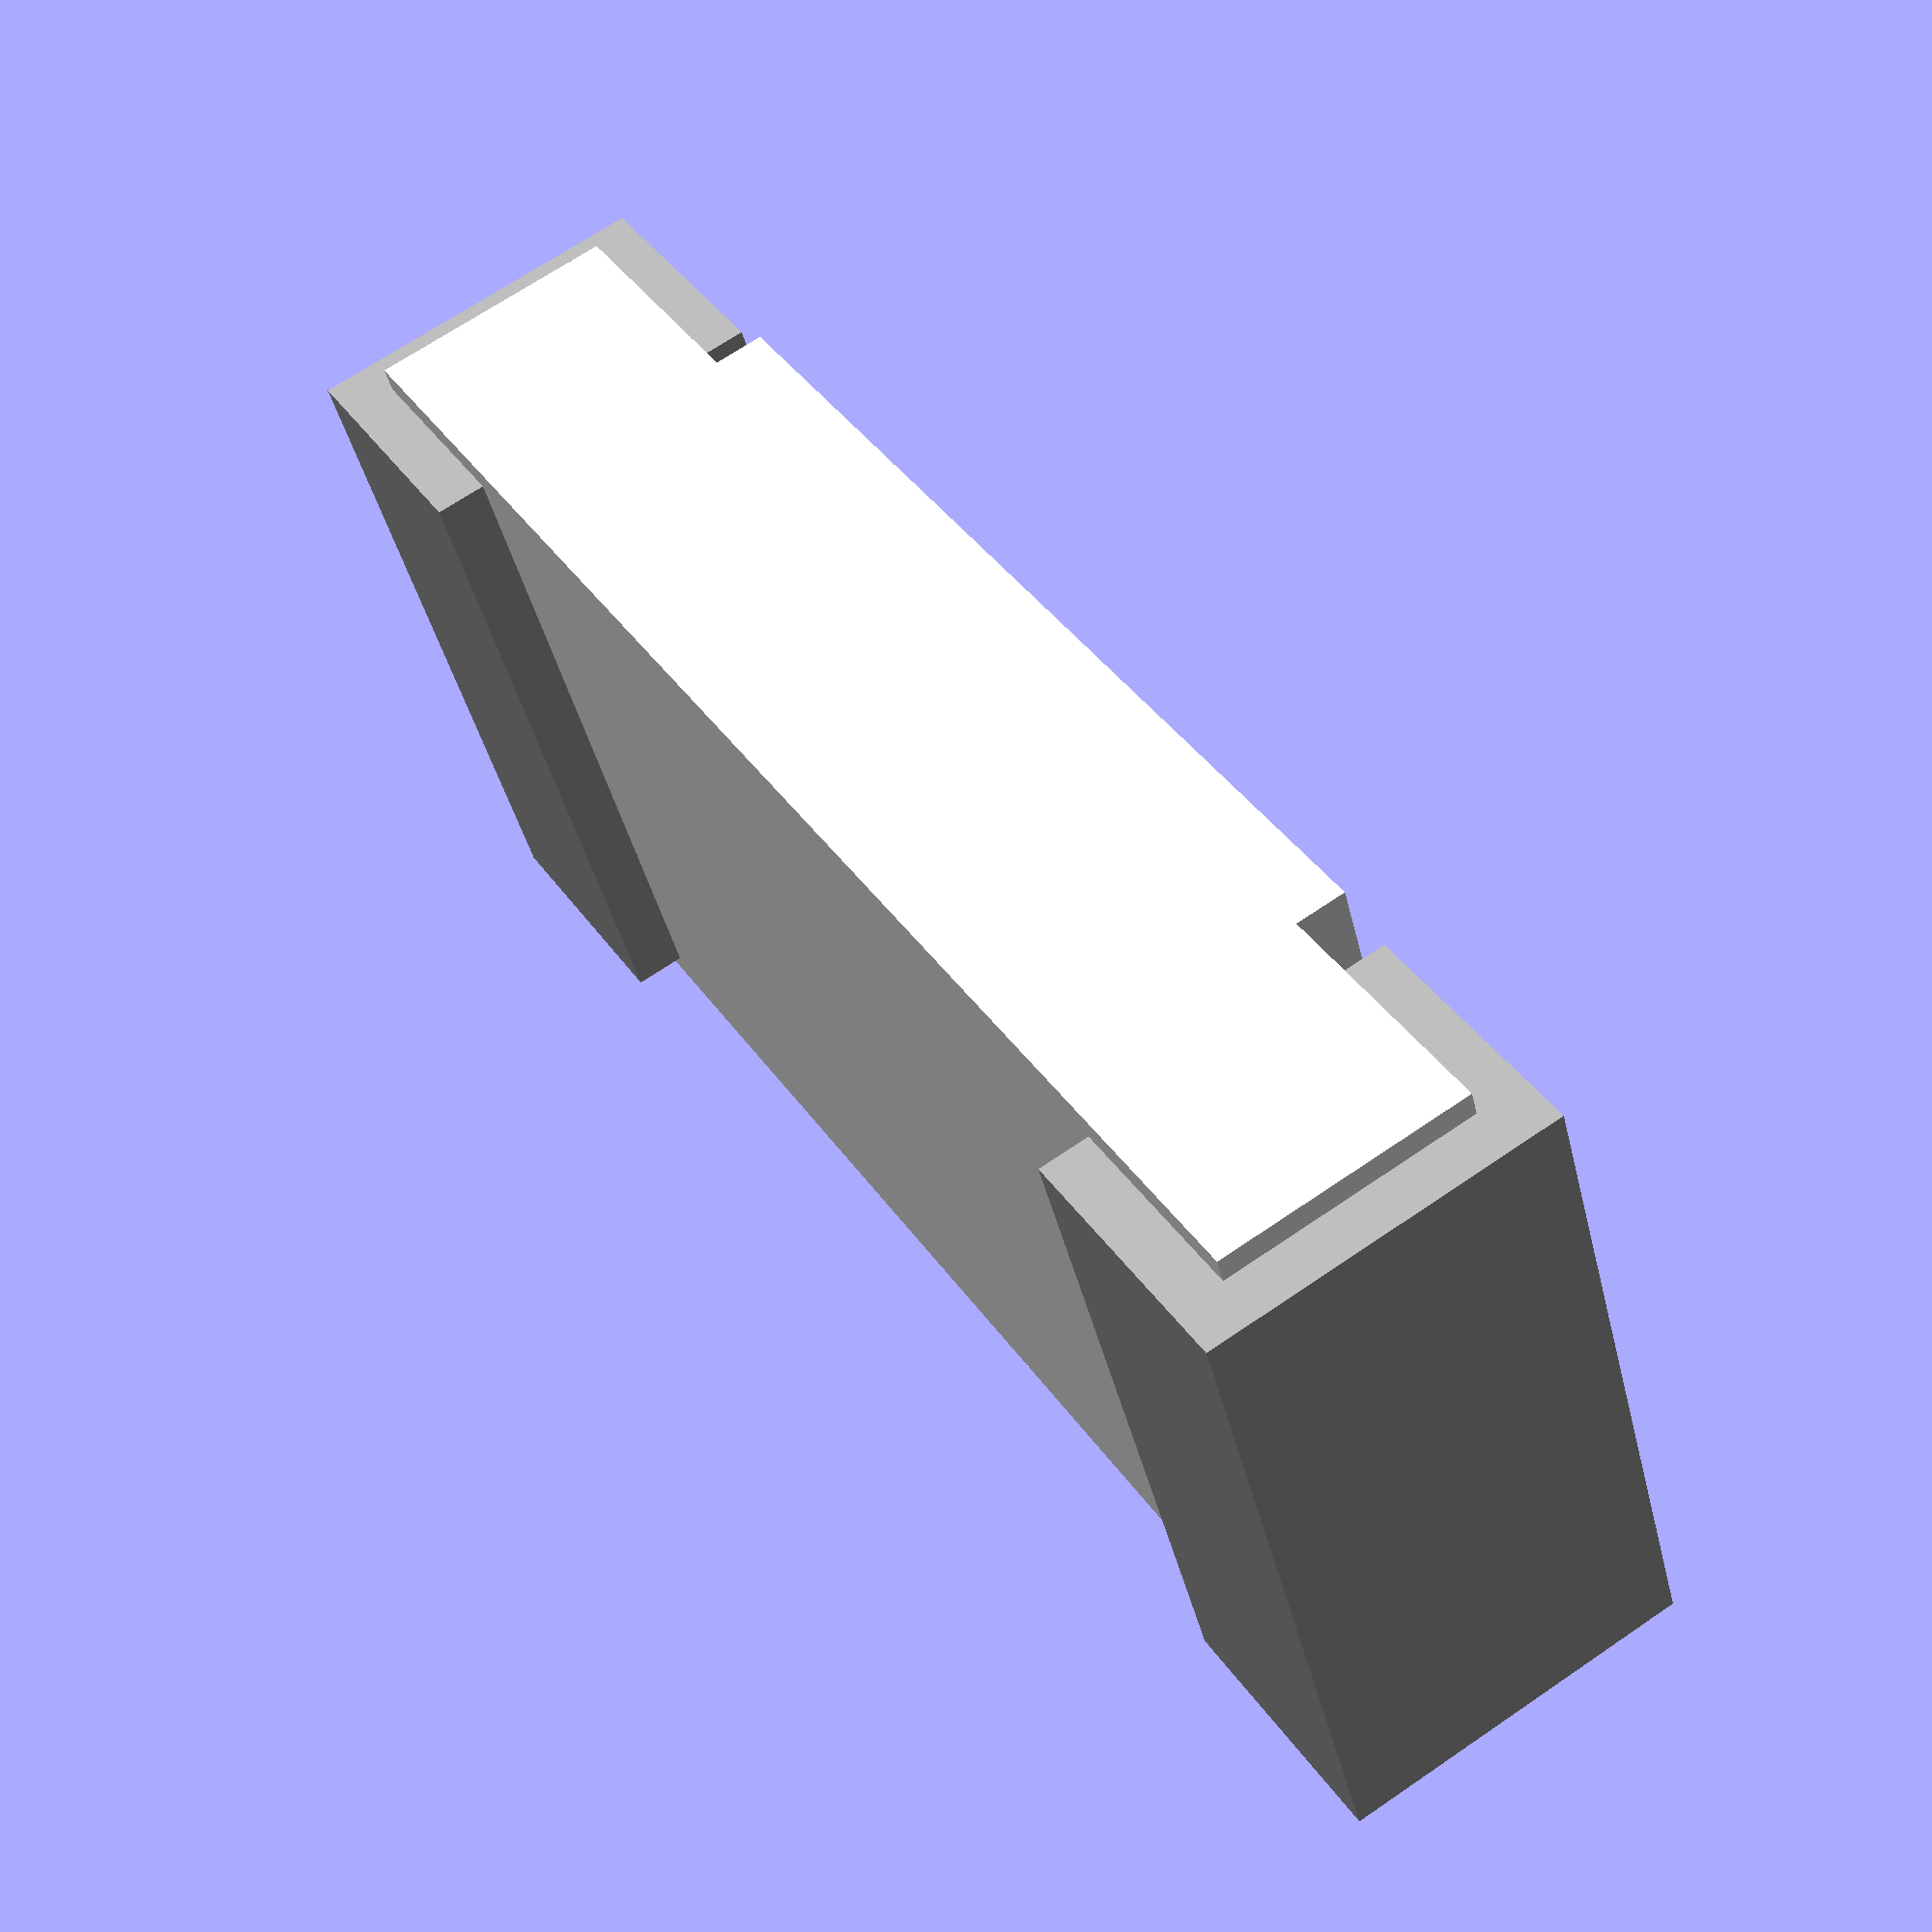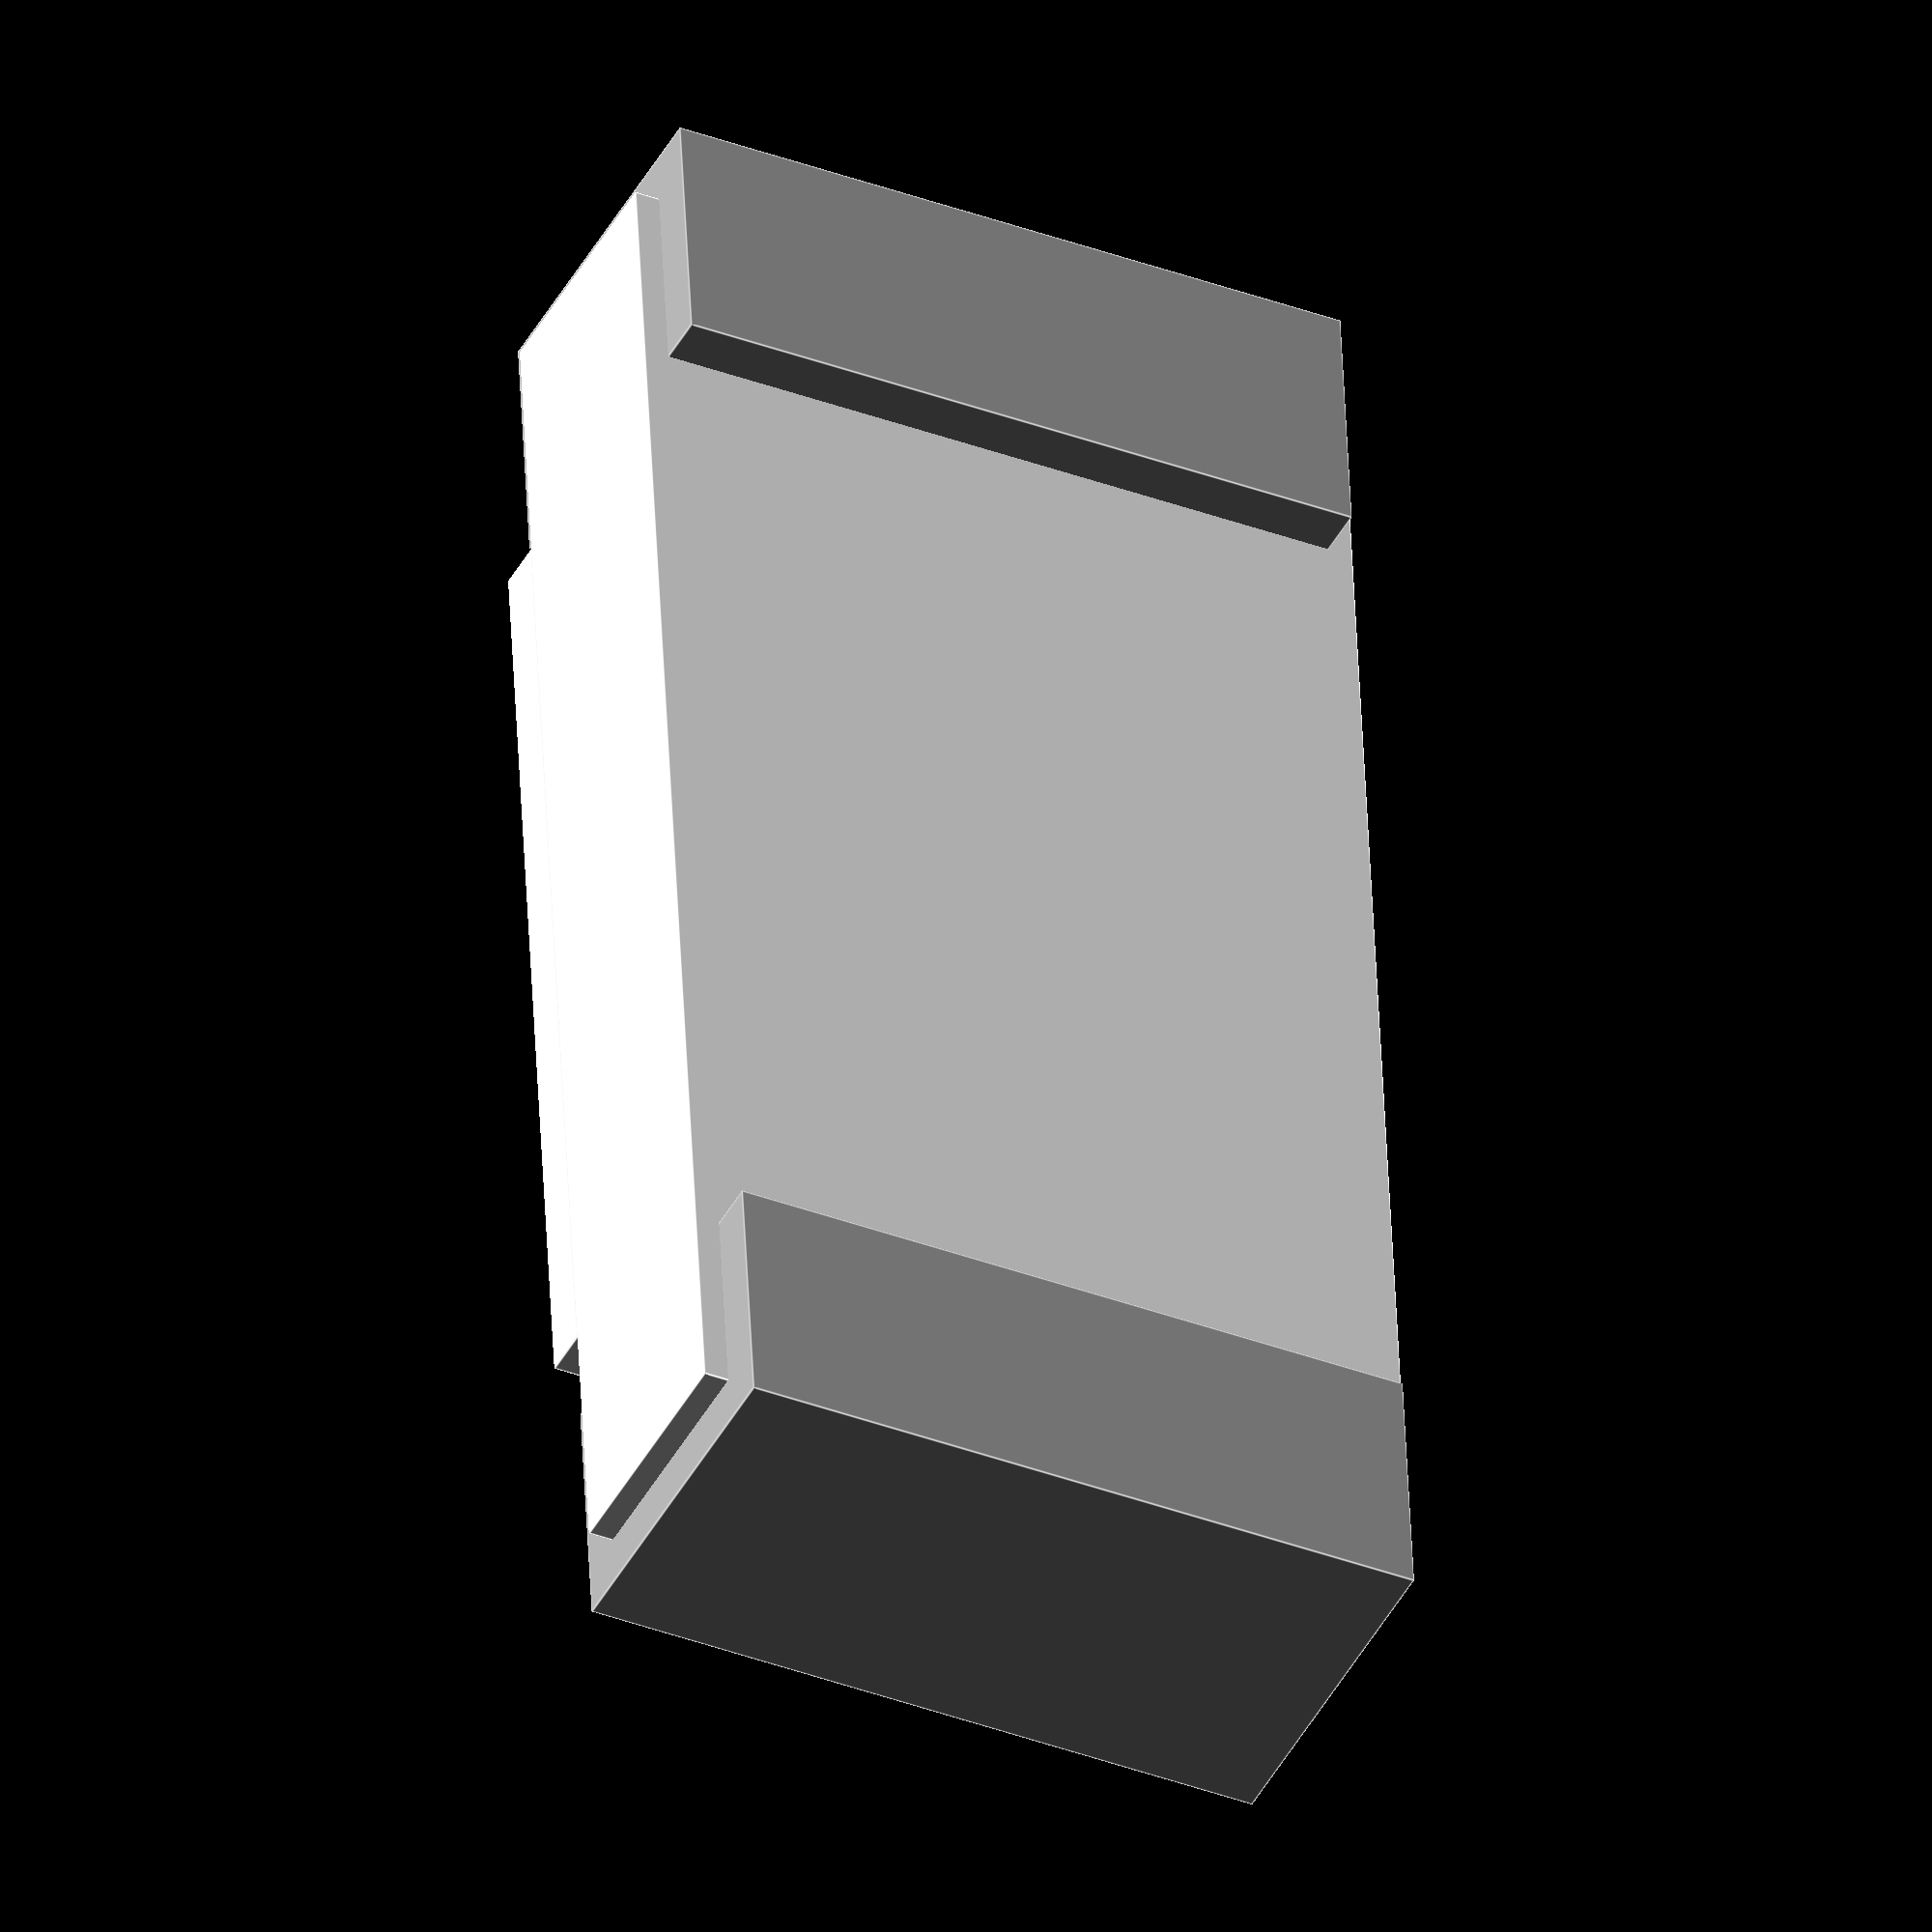
<openscad>

length = 1.5;
width = 0.75;
body_thickness = 0.25;
termination_thickness = 0.05;
termination_length = 0.25;


color("#fff") translate([0, 0, body_thickness/2 + termination_thickness]) cube([length, width, body_thickness], center = true);

color("#aaa") translate([-length/2 + termination_length/2 - termination_thickness, 0, body_thickness/2 + termination_thickness])
    cube([termination_length, width - termination_thickness, body_thickness + termination_thickness * 2], center = true);
    
color("#aaa") translate([length/2 - termination_length/2 + termination_thickness, 0, body_thickness/2 + termination_thickness])
    cube([termination_length, width - termination_thickness, body_thickness + termination_thickness * 2], center = true);
    
    
color("#eee") translate([0, width/4, body_thickness + termination_thickness * 1.5]) cube([length - termination_length * 2, width/2, termination_thickness], center = true);
color("#393") translate([0, -width/4, body_thickness + termination_thickness * 1.5]) cube([length - termination_length * 2, width/2, termination_thickness], center = true);
</openscad>
<views>
elev=111.8 azim=204.0 roll=304.4 proj=p view=wireframe
elev=222.7 azim=272.8 roll=26.1 proj=o view=edges
</views>
